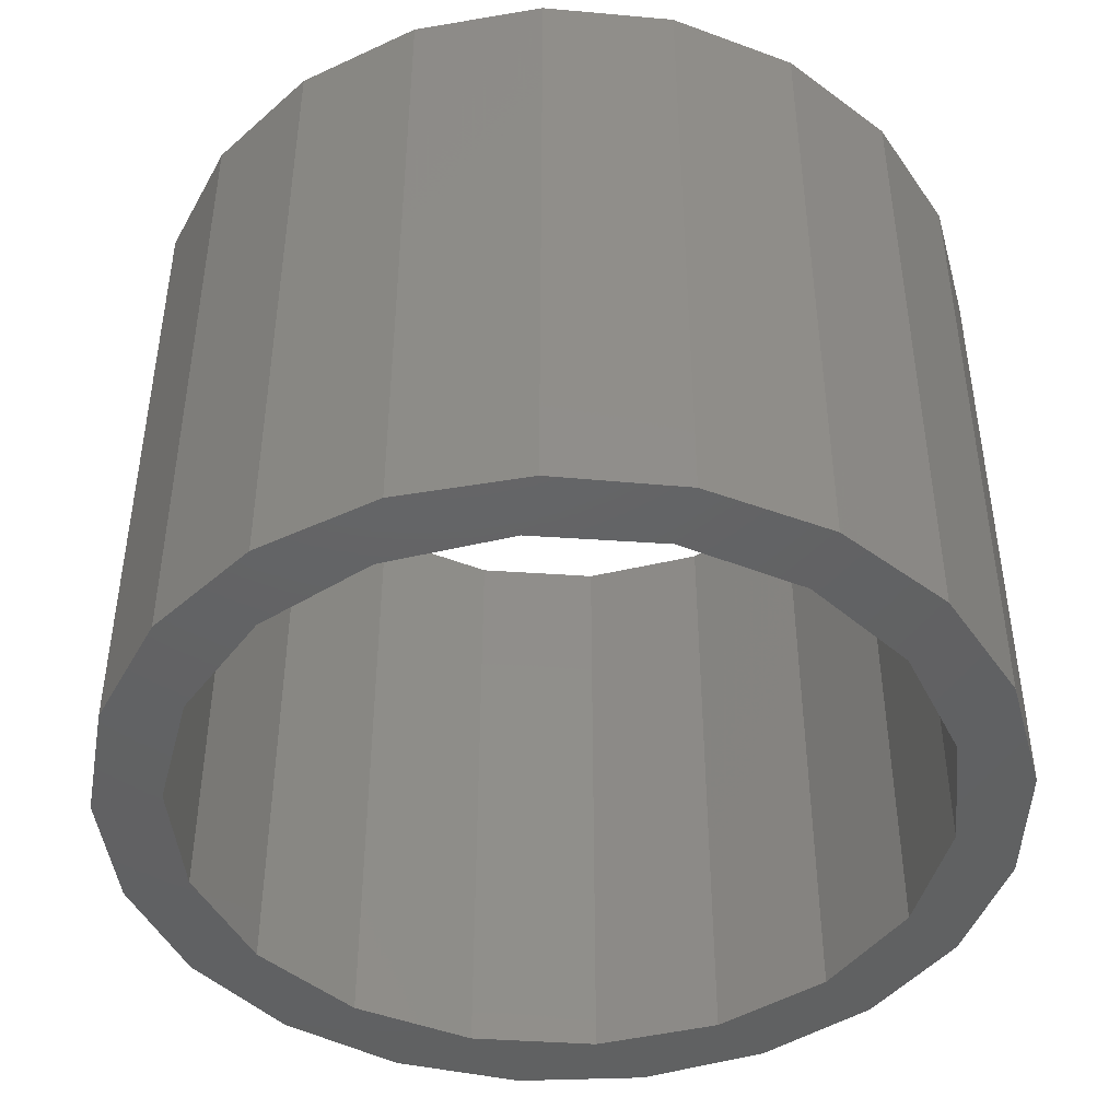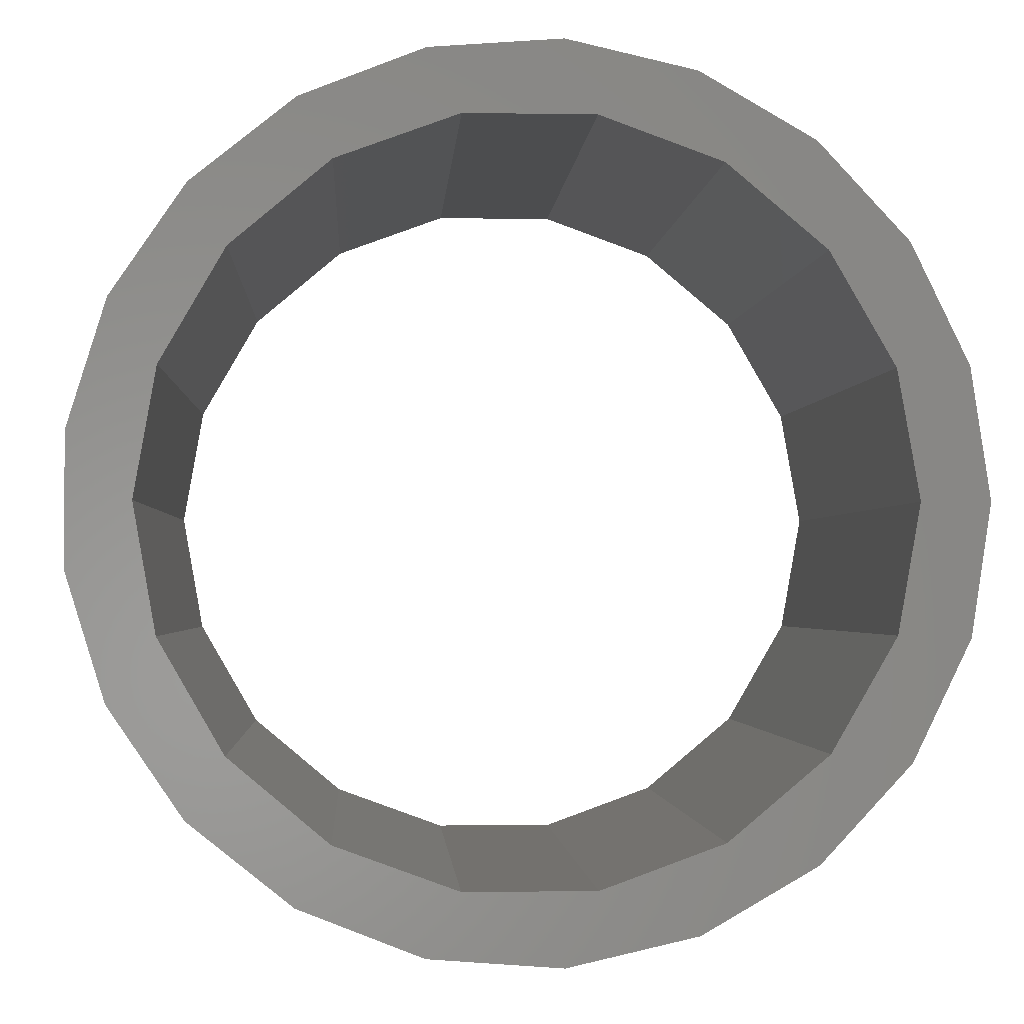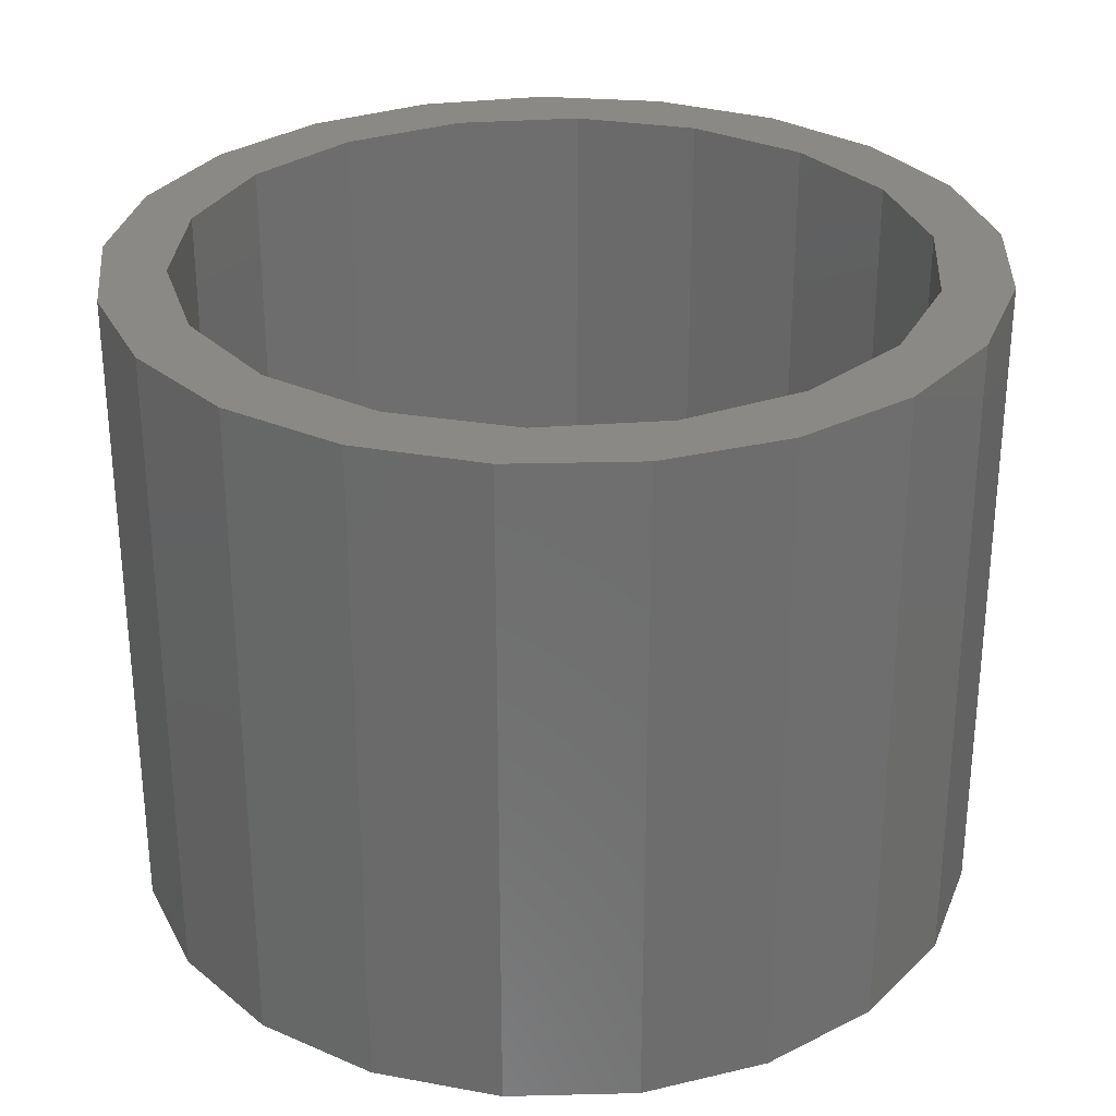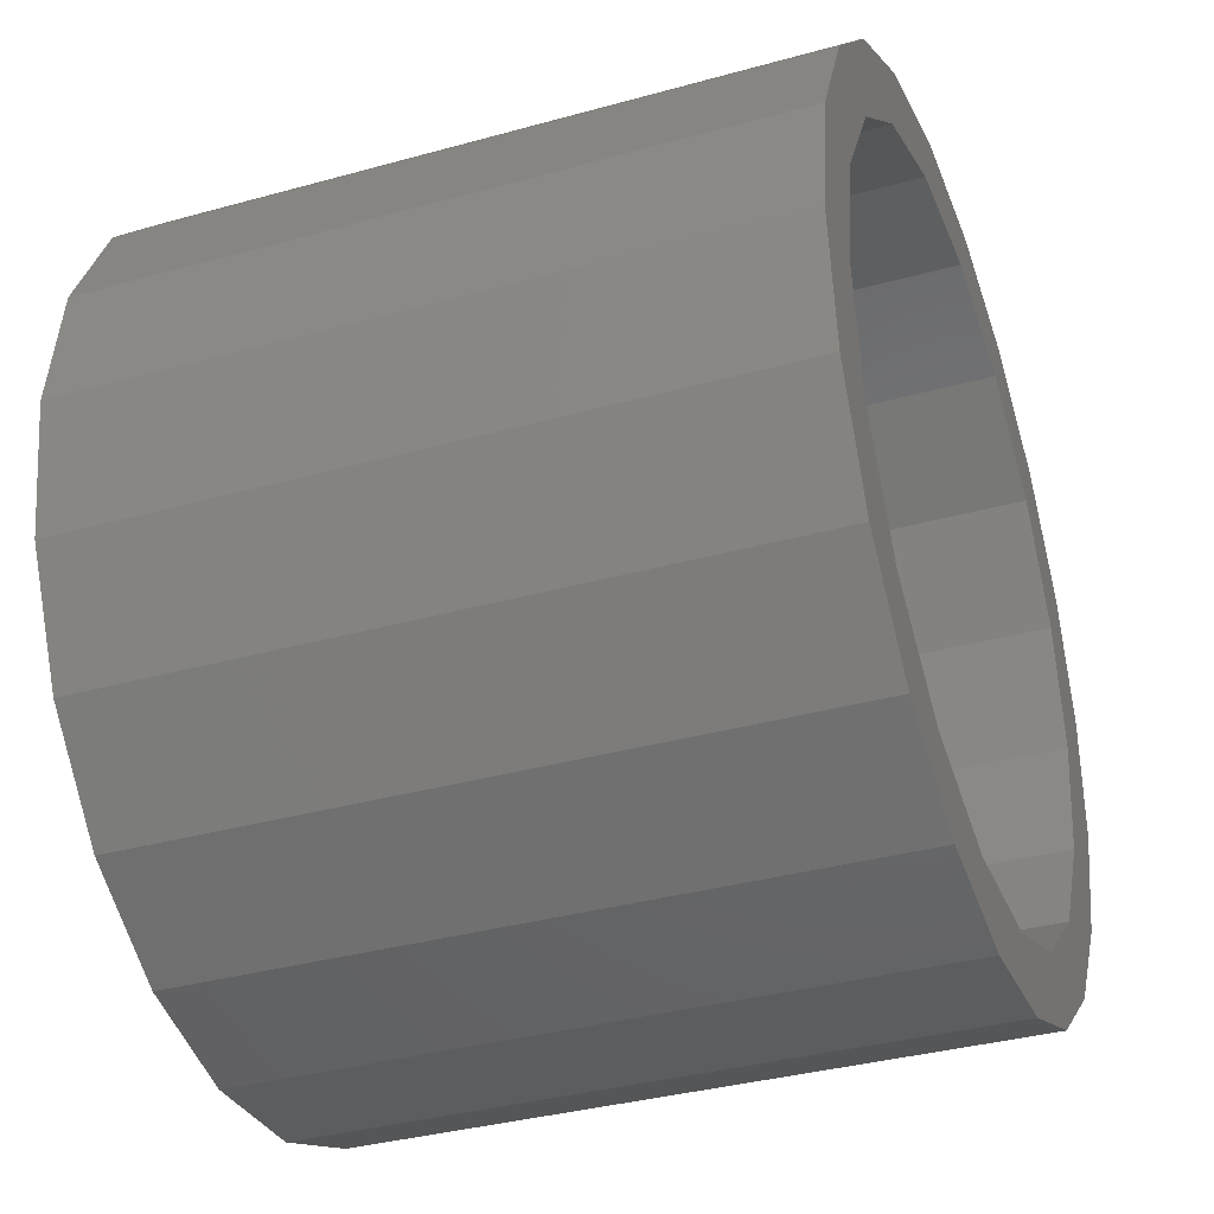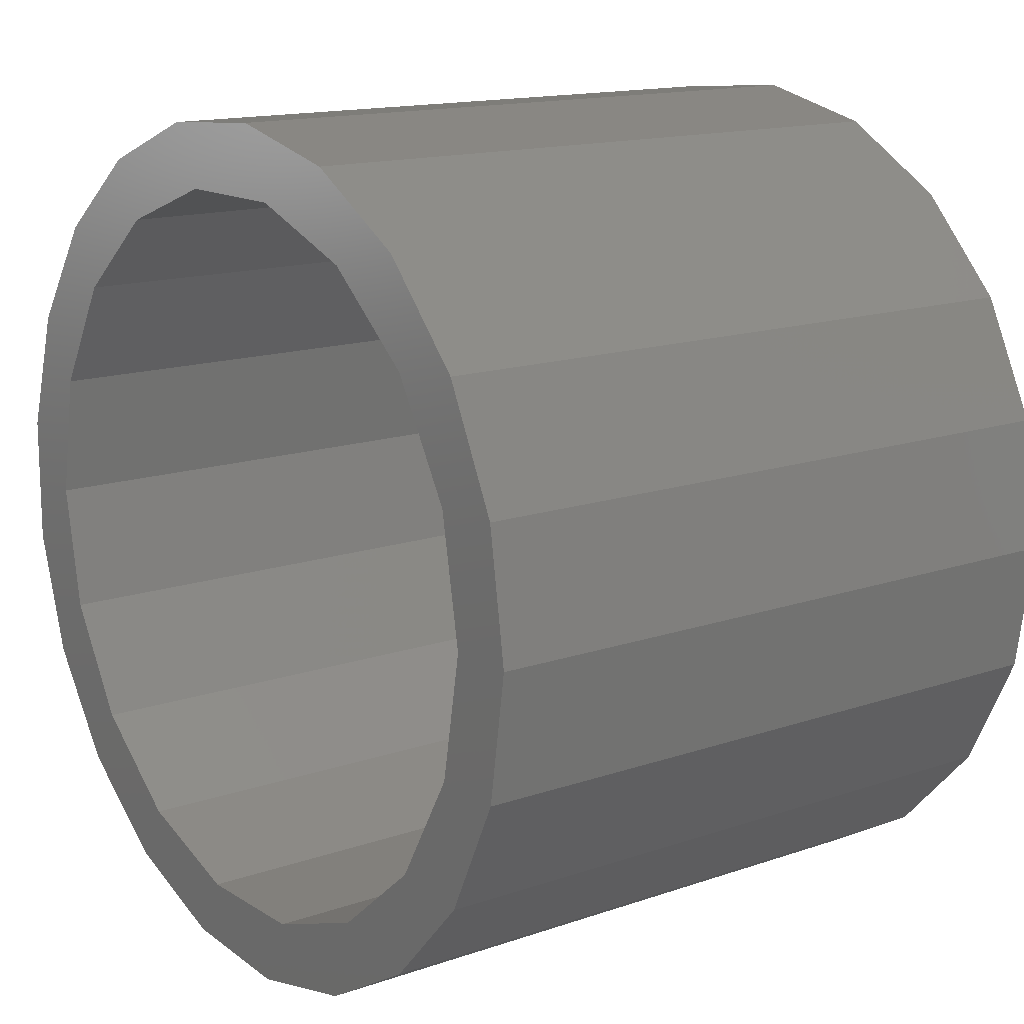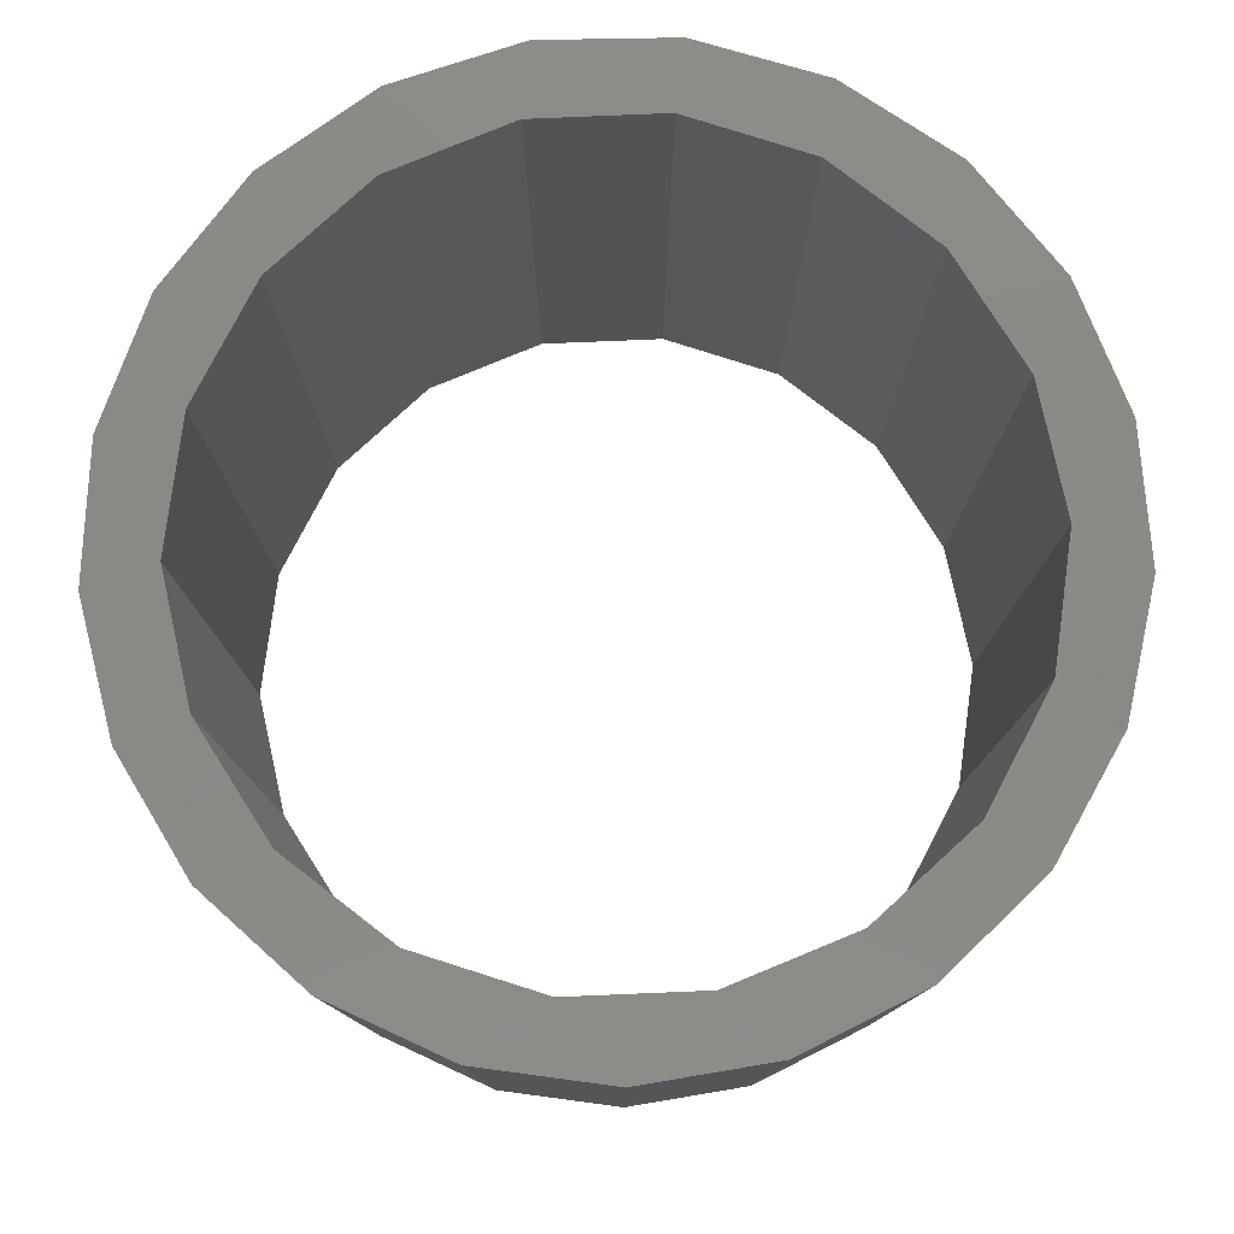
<metadata>
{"format":"stl","ext":"stl","renderer":"f3d","projection":"perspective","resolution":1024,"background":"white","views":[{"elev":-44.7,"azim":-164.6,"up":"+Z"},{"elev":-1.8,"azim":-3.3,"up":"+Y"},{"elev":29.7,"azim":-6.3,"up":"+Z"},{"elev":-35.5,"azim":110.2,"up":"+Y"},{"elev":14.5,"azim":53.0,"up":"+Y"},{"elev":79.2,"azim":-82.4,"up":"+Z"}]}
</metadata>
<code>
# stl→obj: 78 verts, 156 faces
v -6.427 -0.9688 0
v -6.427 0.9688 0
v -5.856 -2.82 0
v -5.856 2.82 0
v -5.5 0 0
v -4.765 4.421 0
v -4.213 3.535 0
v -3.25 5.629 0
v -2.75 4.763 0
v -1.446 6.337 0
v -0.9551 5.416 0
v 0.4857 6.482 0
v 0.9551 5.416 0
v 2.375 6.051 0
v 2.75 4.763 0
v 4.053 5.082 0
v 4.213 3.535 0
v 5.371 3.662 0
v 5.168 1.881 0
v 6.211 1.916 0
v 5.5 0 0
v 6.5 0 0
v 5.168 -1.881 0
v 6.211 -1.916 0
v 4.213 -3.535 0
v 5.371 -3.662 0
v 2.75 -4.763 0
v 4.053 -5.082 0
v 0.9551 -5.416 0
v 2.375 -6.051 0
v -0.9551 -5.416 0
v 0.4857 -6.482 0
v -2.75 -4.763 0
v -1.446 -6.337 0
v -3.25 -5.629 0
v -4.765 -4.421 0
v -5.168 1.881 0
v -4.213 -3.535 0
v -5.168 -1.881 0
v -6.427 -0.9688 10
v -6.427 0.9688 10
v -5.856 -2.82 10
v -4.765 -4.421 10
v -3.25 -5.629 10
v -1.446 -6.337 10
v 0.4857 -6.482 10
v 2.375 -6.051 10
v 4.053 -5.082 10
v 5.371 -3.662 10
v 6.211 -1.916 10
v 6.5 0 10
v 6.211 1.916 10
v 5.371 3.662 10
v 4.053 5.082 10
v 2.375 6.051 10
v 0.4857 6.482 10
v -1.446 6.337 10
v -3.25 5.629 10
v -4.765 4.421 10
v -5.856 2.82 10
v -5.5 0 10
v -5.168 -1.881 10
v -5.168 1.881 10
v -4.213 3.535 10
v -2.75 4.763 10
v -0.9551 5.416 10
v 0.9551 5.416 10
v 2.75 4.763 10
v 4.213 3.535 10
v 5.168 1.881 10
v 5.5 0 10
v 5.168 -1.881 10
v 4.213 -3.535 10
v 2.75 -4.763 10
v 0.9551 -5.416 10
v -0.9551 -5.416 10
v -2.75 -4.763 10
v -4.213 -3.535 10
f 1 2 3
f 3 2 4
f 5 4 6
f 7 6 8
f 9 8 10
f 11 10 12
f 13 12 14
f 15 14 16
f 17 16 18
f 19 18 20
f 21 20 22
f 23 22 24
f 25 24 26
f 27 26 28
f 29 28 30
f 31 30 32
f 33 32 34
f 3 34 35
f 3 35 36
f 3 4 5
f 37 5 6
f 38 3 39
f 33 3 38
f 31 32 33
f 3 33 34
f 29 30 31
f 11 12 13
f 13 14 15
f 15 16 17
f 17 18 19
f 19 20 21
f 39 3 5
f 37 6 7
f 7 8 9
f 9 10 11
f 21 22 23
f 25 26 27
f 27 28 29
f 23 24 25
f 1 40 2
f 2 40 41
f 1 3 40
f 40 3 42
f 3 36 42
f 42 36 43
f 43 36 35
f 44 43 35
f 44 35 34
f 45 44 34
f 45 34 32
f 46 45 32
f 46 32 30
f 47 46 30
f 47 30 28
f 48 47 28
f 48 28 26
f 49 48 26
f 49 26 24
f 50 49 24
f 50 24 22
f 51 50 22
f 22 20 52
f 51 22 52
f 20 18 53
f 52 20 53
f 18 16 54
f 53 18 54
f 14 55 16
f 16 55 54
f 12 56 14
f 14 56 55
f 10 57 12
f 12 57 56
f 8 58 10
f 10 58 57
f 6 59 8
f 8 59 58
f 4 60 6
f 6 60 59
f 2 41 4
f 4 41 60
f 61 62 39
f 5 61 39
f 37 63 61
f 5 37 61
f 7 64 63
f 37 7 63
f 9 65 64
f 7 9 64
f 11 66 65
f 9 11 65
f 13 67 66
f 11 13 66
f 15 68 67
f 13 15 67
f 17 69 68
f 15 17 68
f 70 69 19
f 19 69 17
f 71 70 21
f 21 70 19
f 71 21 72
f 72 21 23
f 72 23 73
f 73 23 25
f 73 25 74
f 74 25 27
f 74 27 75
f 75 27 29
f 75 29 76
f 76 29 31
f 76 31 77
f 77 31 33
f 77 33 78
f 78 33 38
f 62 78 38
f 39 62 38
f 41 40 42
f 62 41 43
f 43 41 42
f 63 64 41
f 67 68 55
f 64 65 57
f 59 41 58
f 60 41 59
f 44 62 43
f 76 77 45
f 68 69 54
f 58 64 57
f 58 41 64
f 57 65 56
f 66 67 56
f 65 66 56
f 74 75 47
f 56 67 55
f 55 68 54
f 54 69 53
f 53 70 52
f 51 71 50
f 50 72 49
f 49 73 48
f 48 74 47
f 47 75 46
f 46 76 45
f 69 70 53
f 45 77 44
f 70 71 51
f 77 78 44
f 70 51 52
f 78 62 44
f 62 61 41
f 71 72 50
f 72 73 49
f 73 74 48
f 75 76 46
f 61 63 41

</code>
